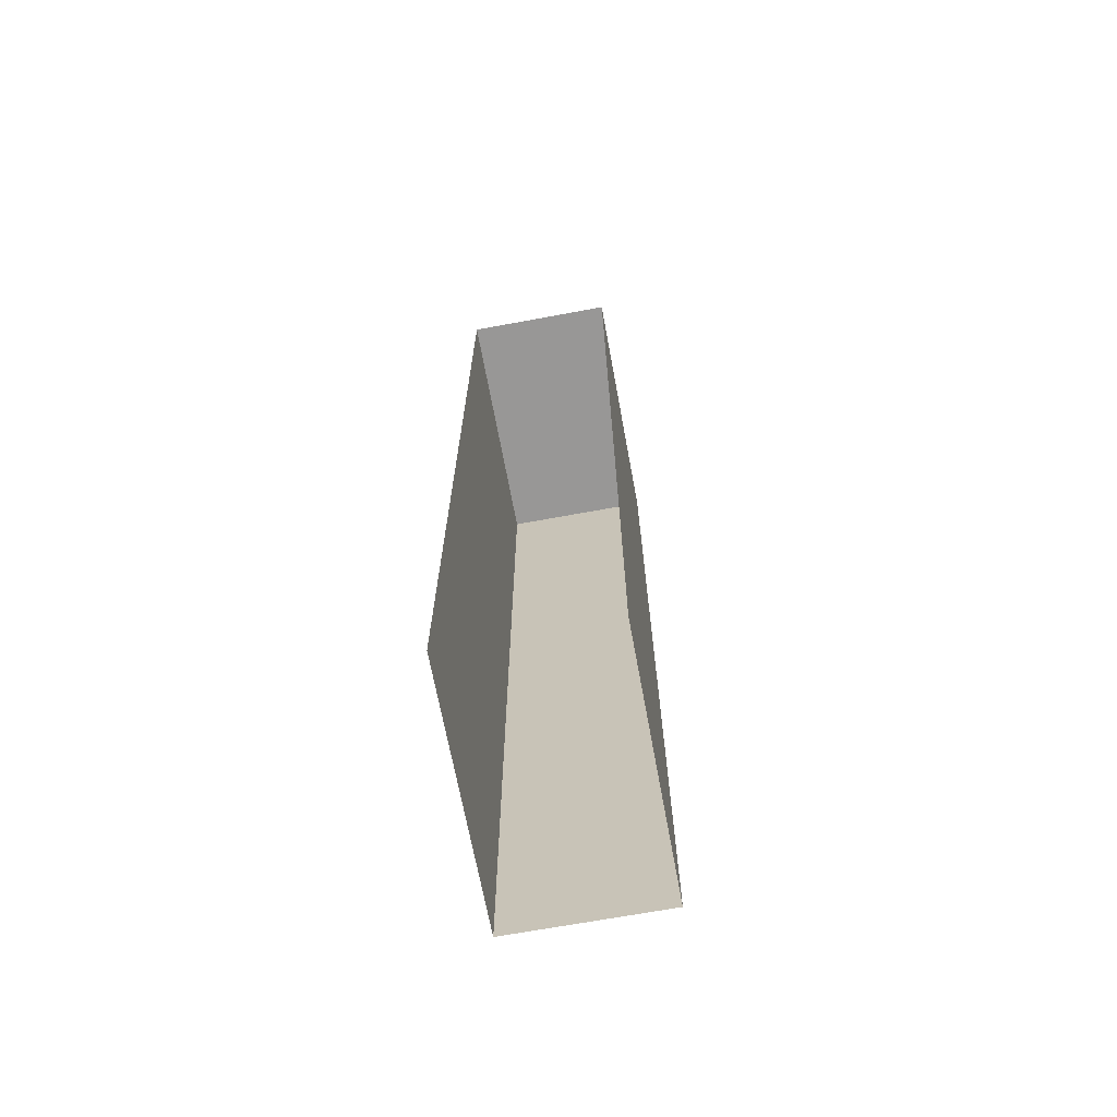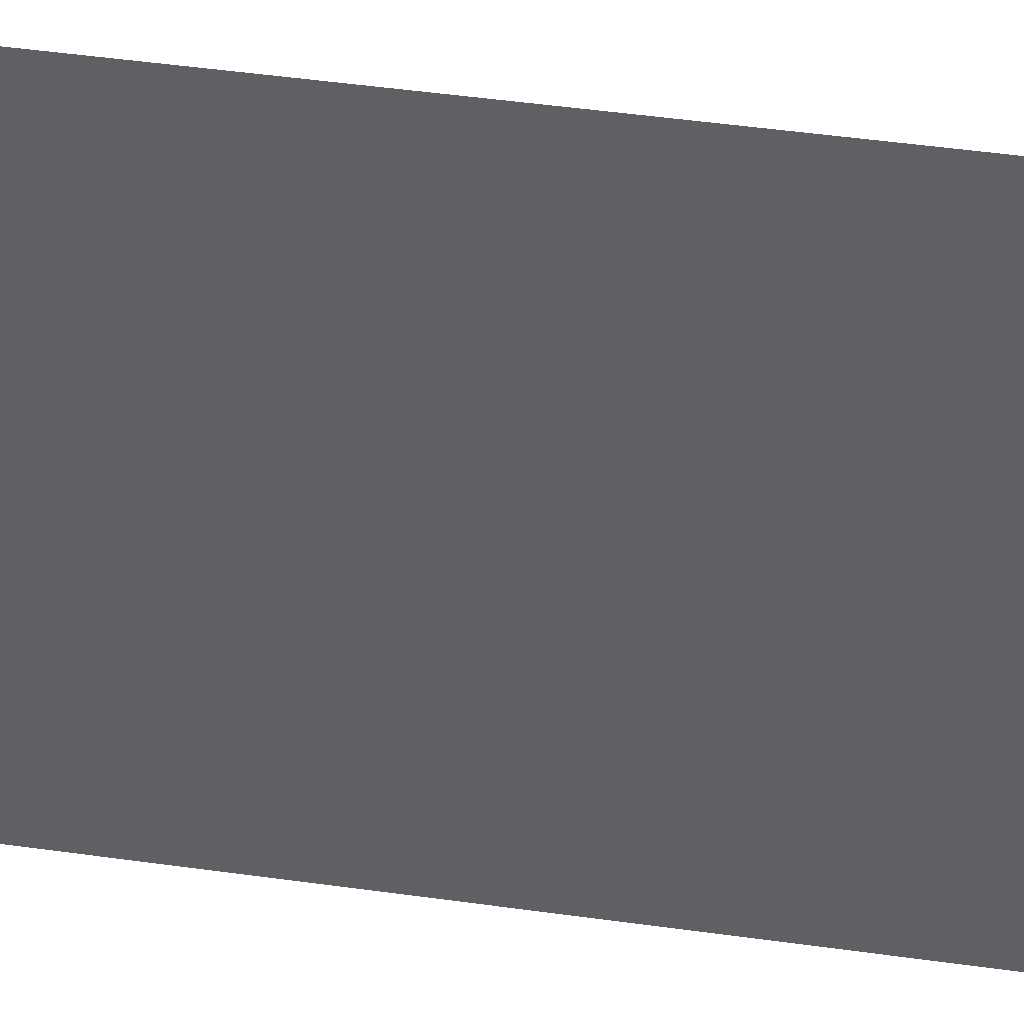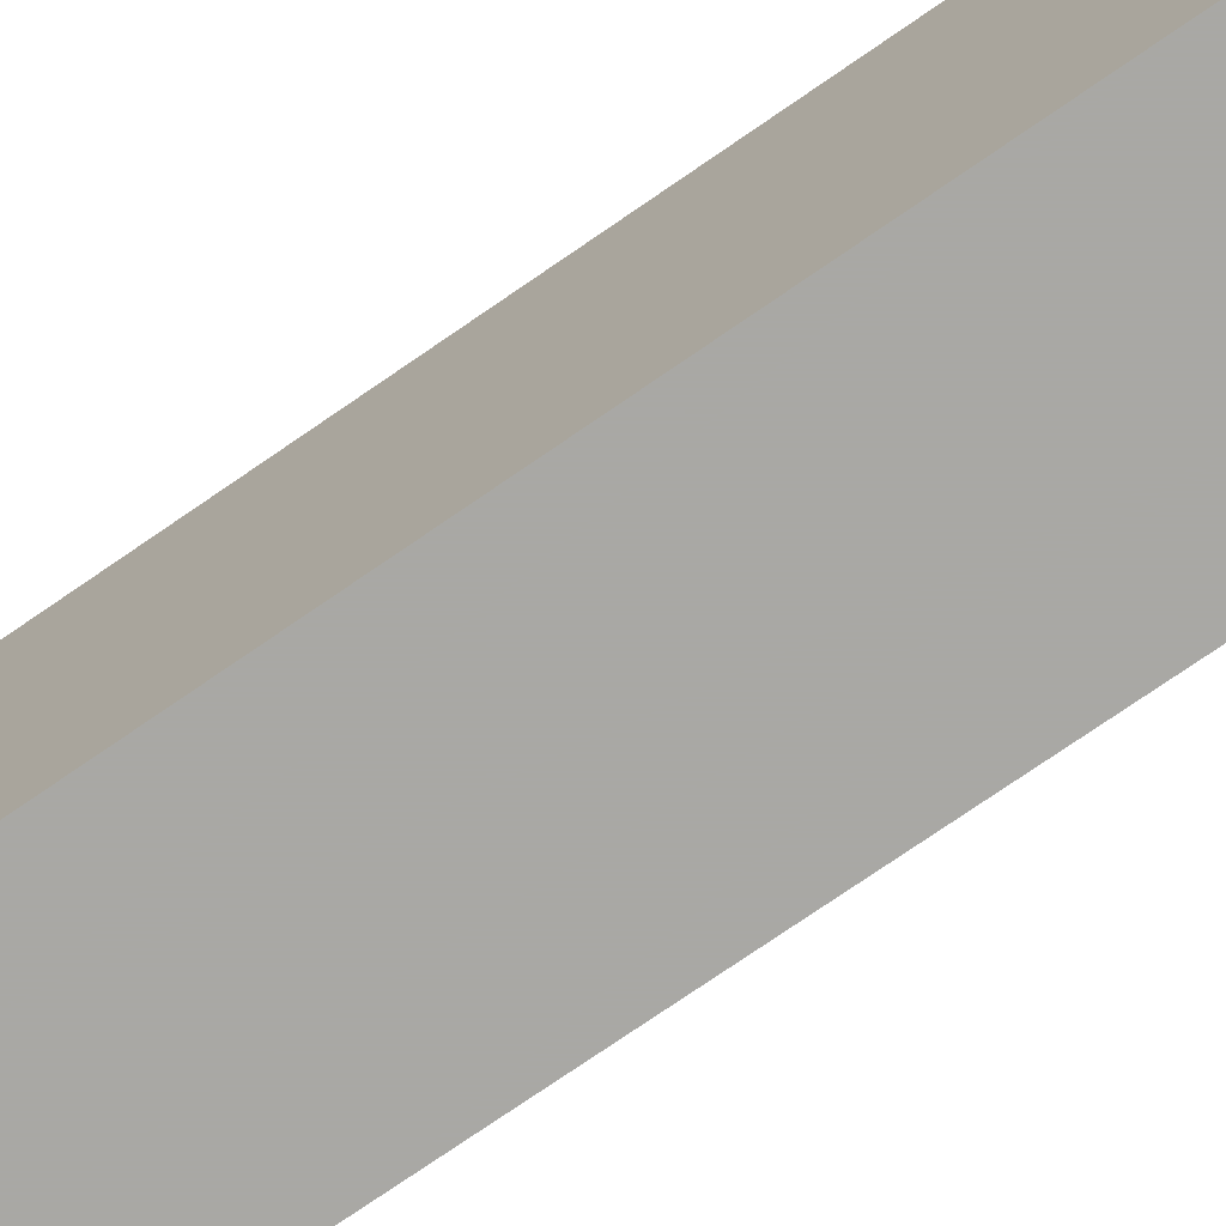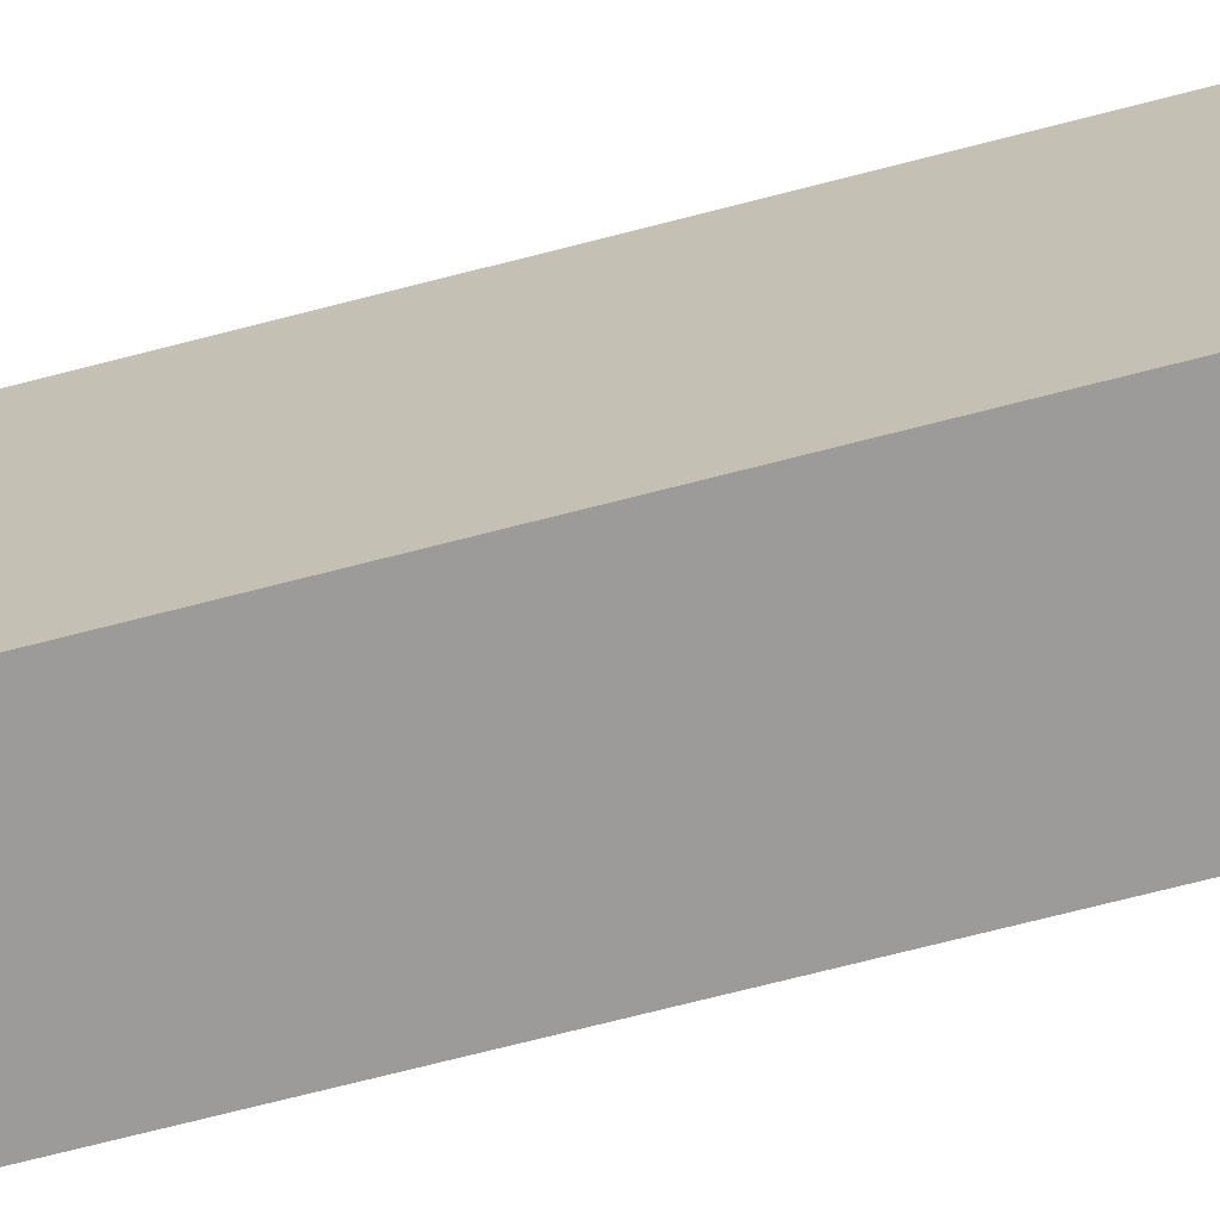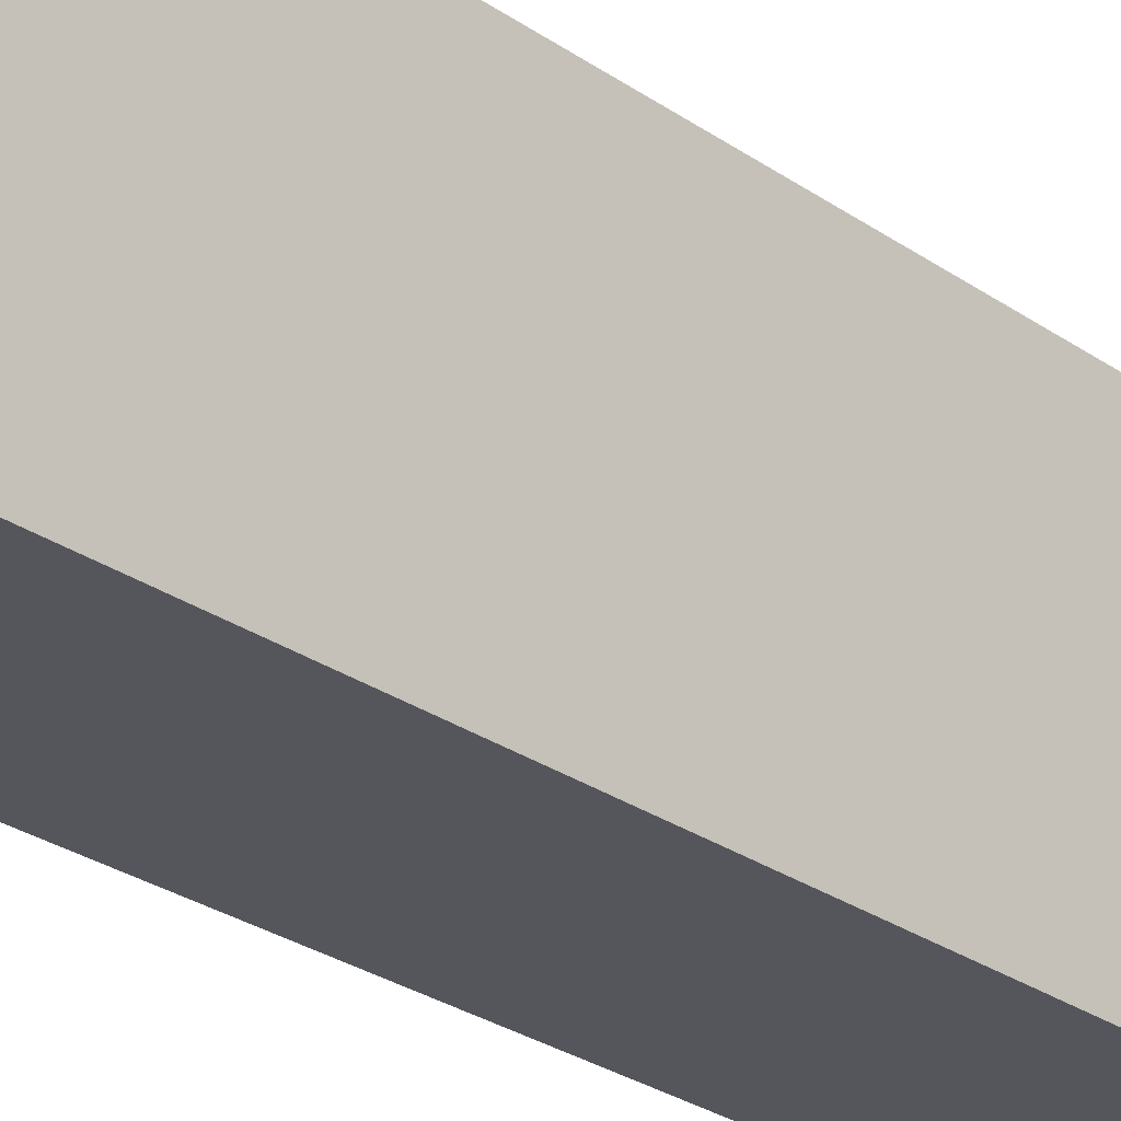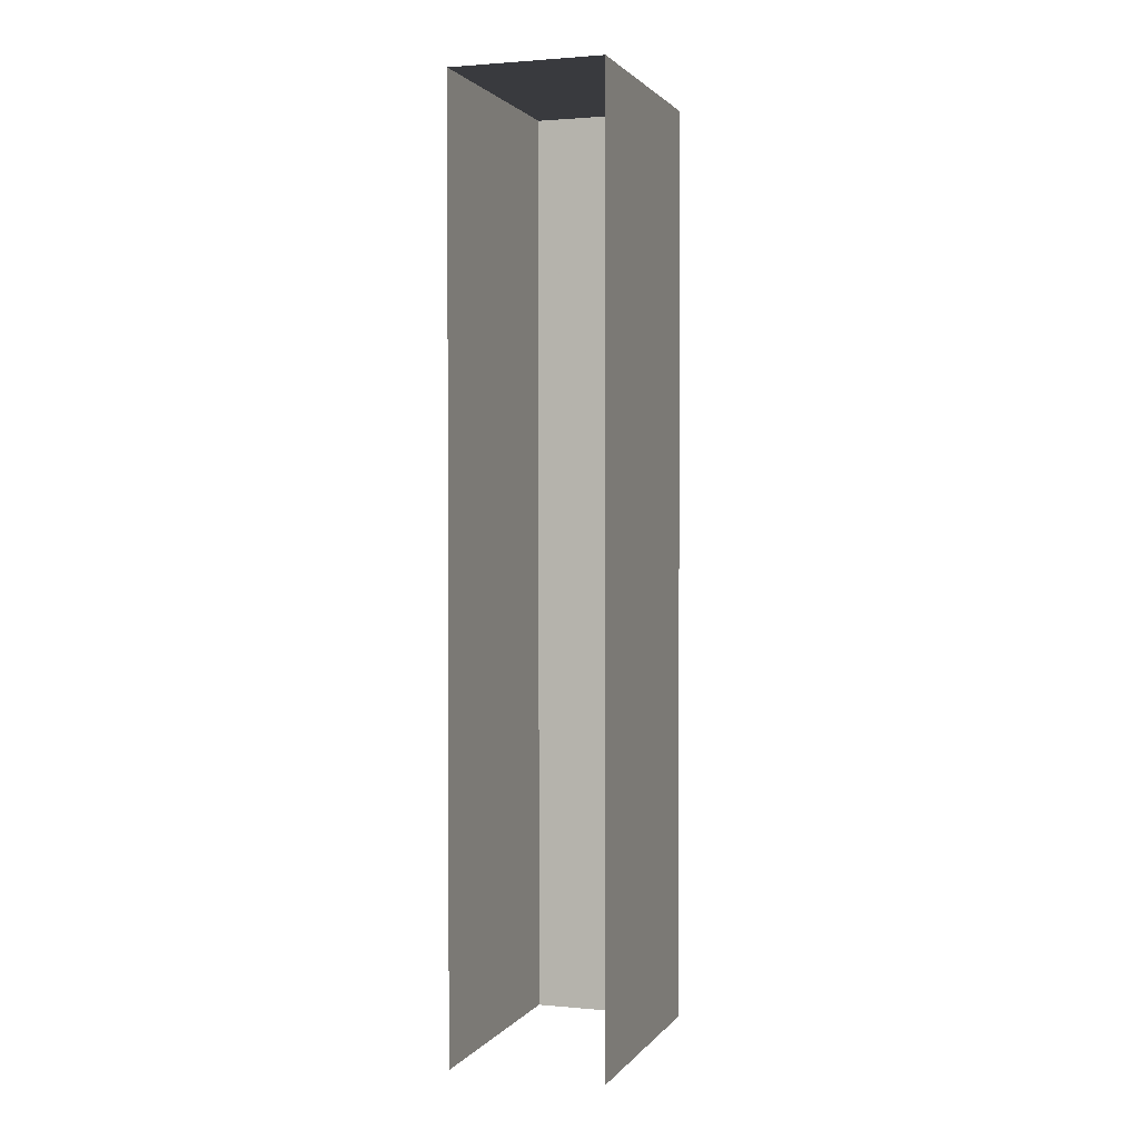
<metadata>
{"format":"obj","ext":"obj","renderer":"f3d","projection":"perspective","resolution":1024,"background":"white","views":[{"elev":-68.3,"azim":-169.5,"up":"+Z"},{"elev":44.7,"azim":99.4,"up":"+Y"},{"elev":-75.0,"azim":-55.4,"up":"+Y"},{"elev":-69.7,"azim":-75.4,"up":"+Y"},{"elev":-26.2,"azim":41.9,"up":"+Y"},{"elev":1.6,"azim":-161.6,"up":"+Z"}]}
</metadata>
<code>
v -0.5 -0.2734 0.5
v -0.3359 -0.2734 0.5
v -0.3359 0 0.5
v -0.5 0 0.5
v -0.5 -0.2734 -0.5
v -0.3359 -0.2734 -0.5
v -0.3359 0 -0.5
v -0.5 0 -0.5
f 1 2 3
f 1 3 4
f 1 4 5
f 1 5 2
f 2 5 6
f 2 6 7
f 2 7 3
f 5 4 8

</code>
